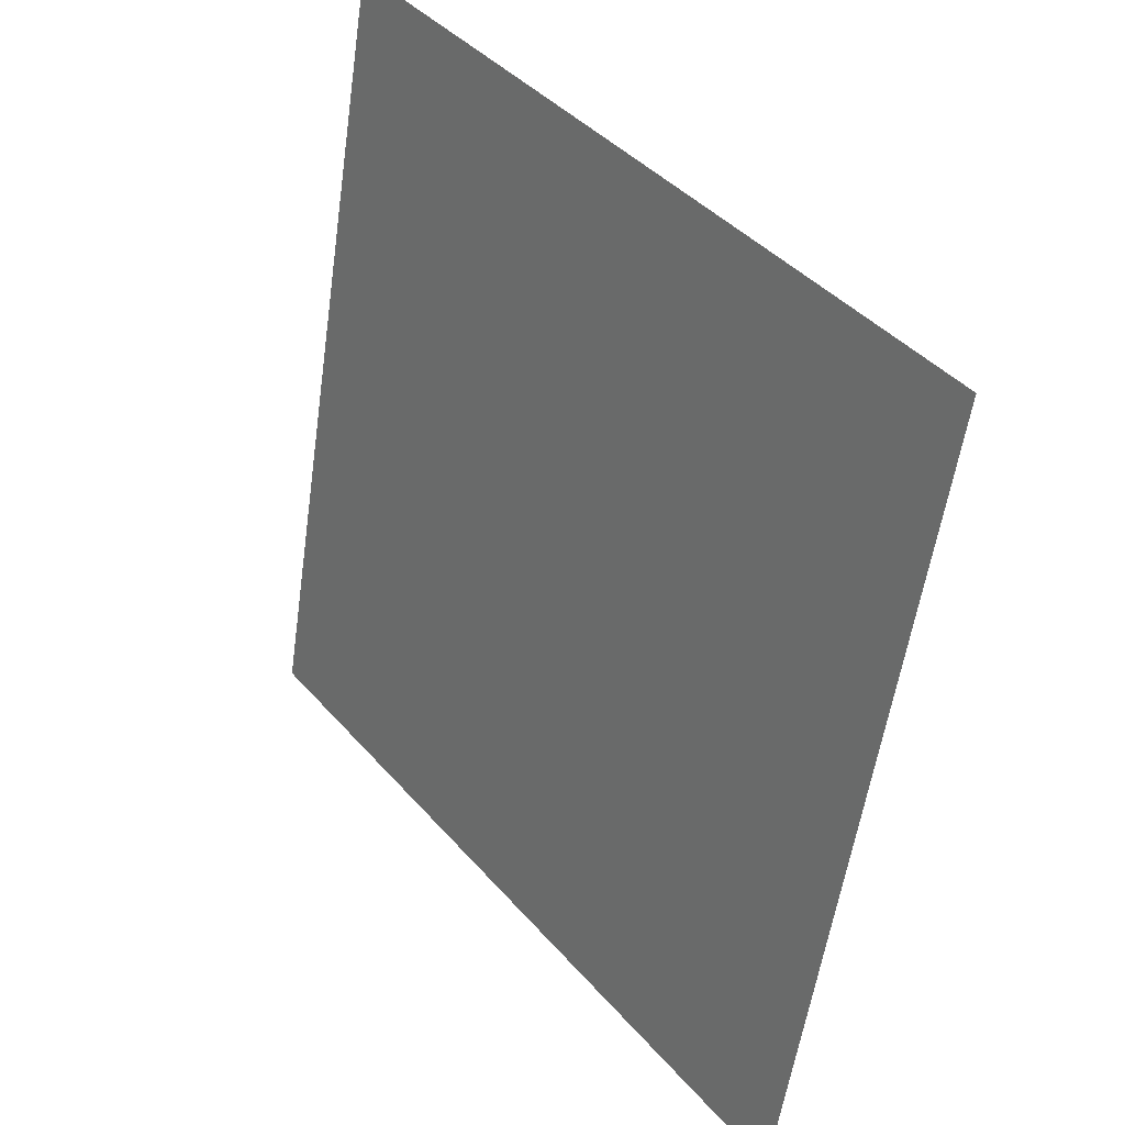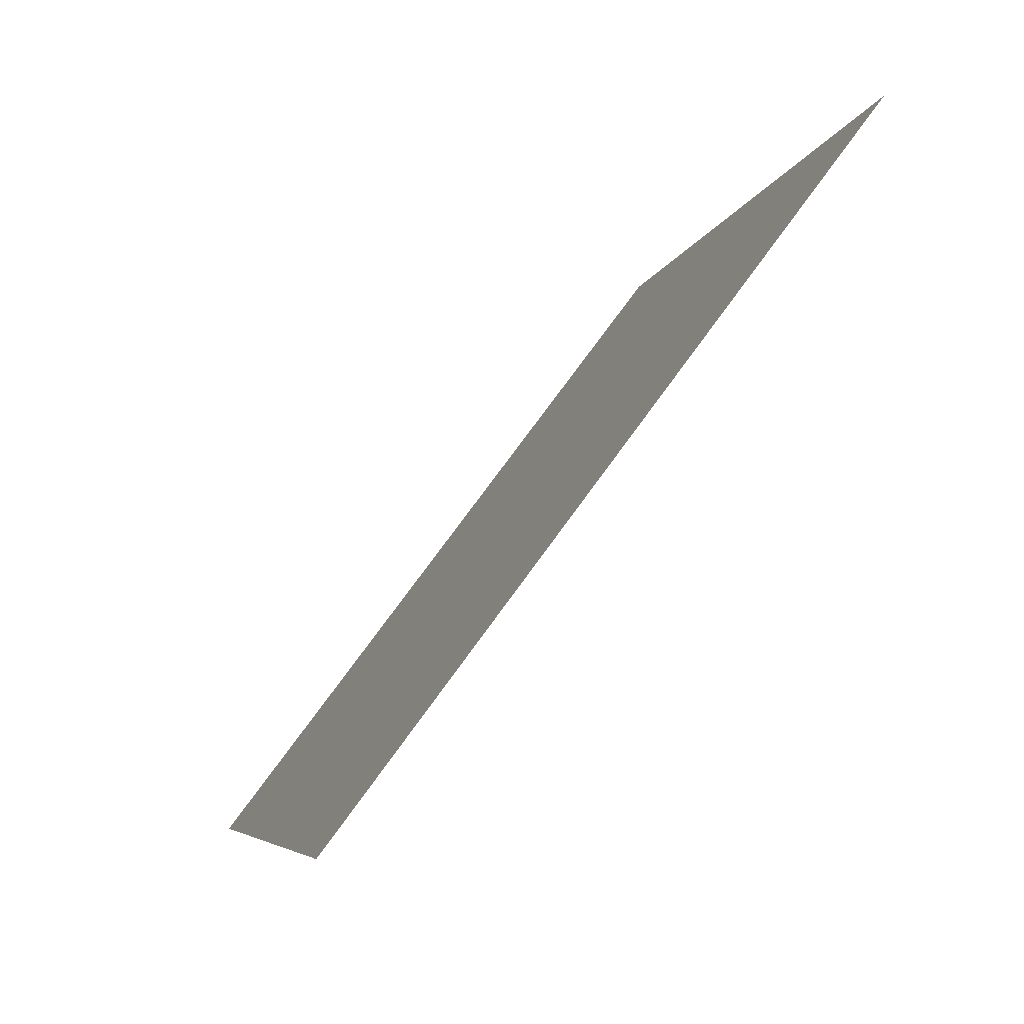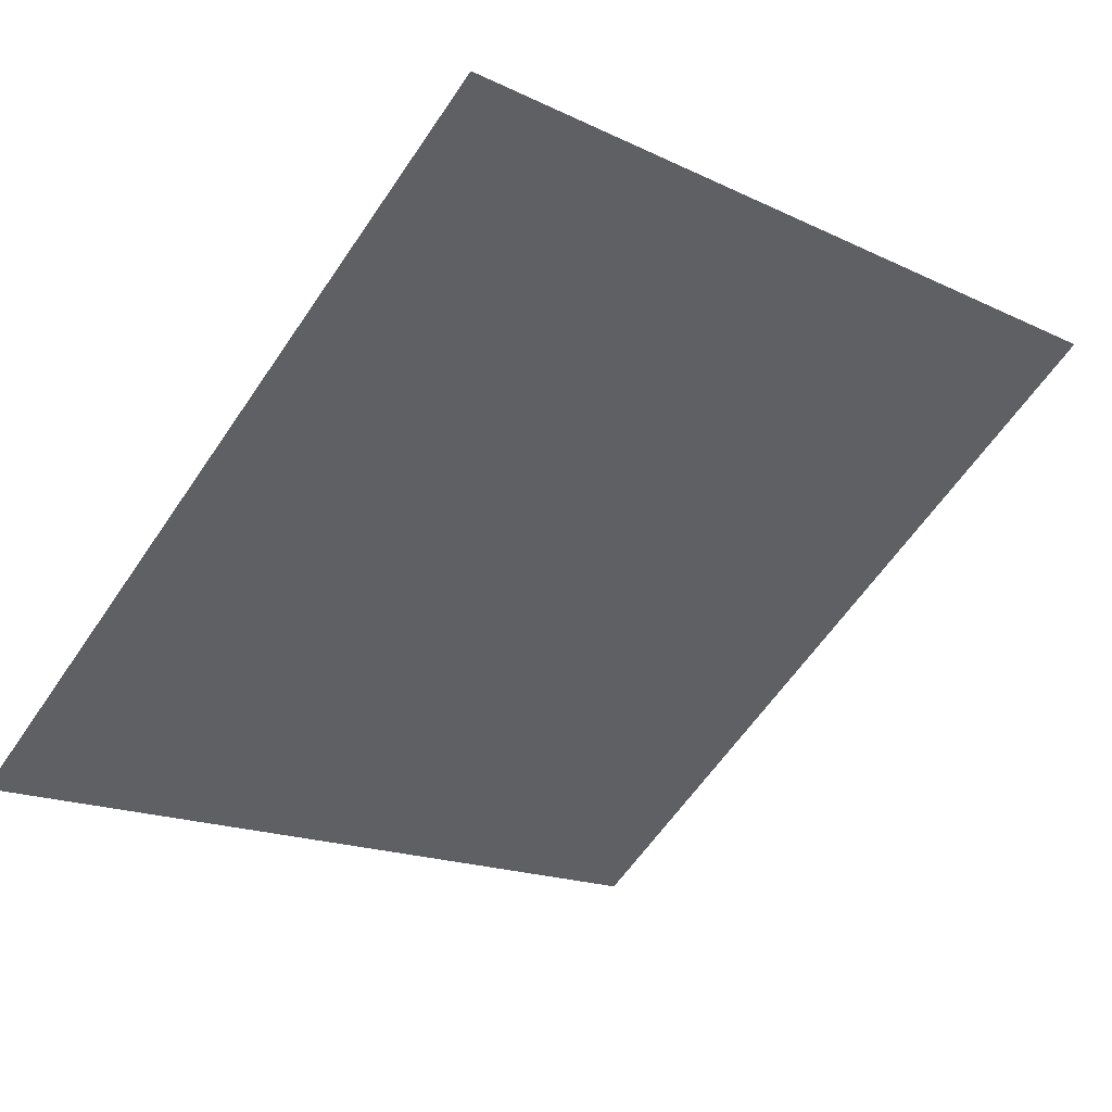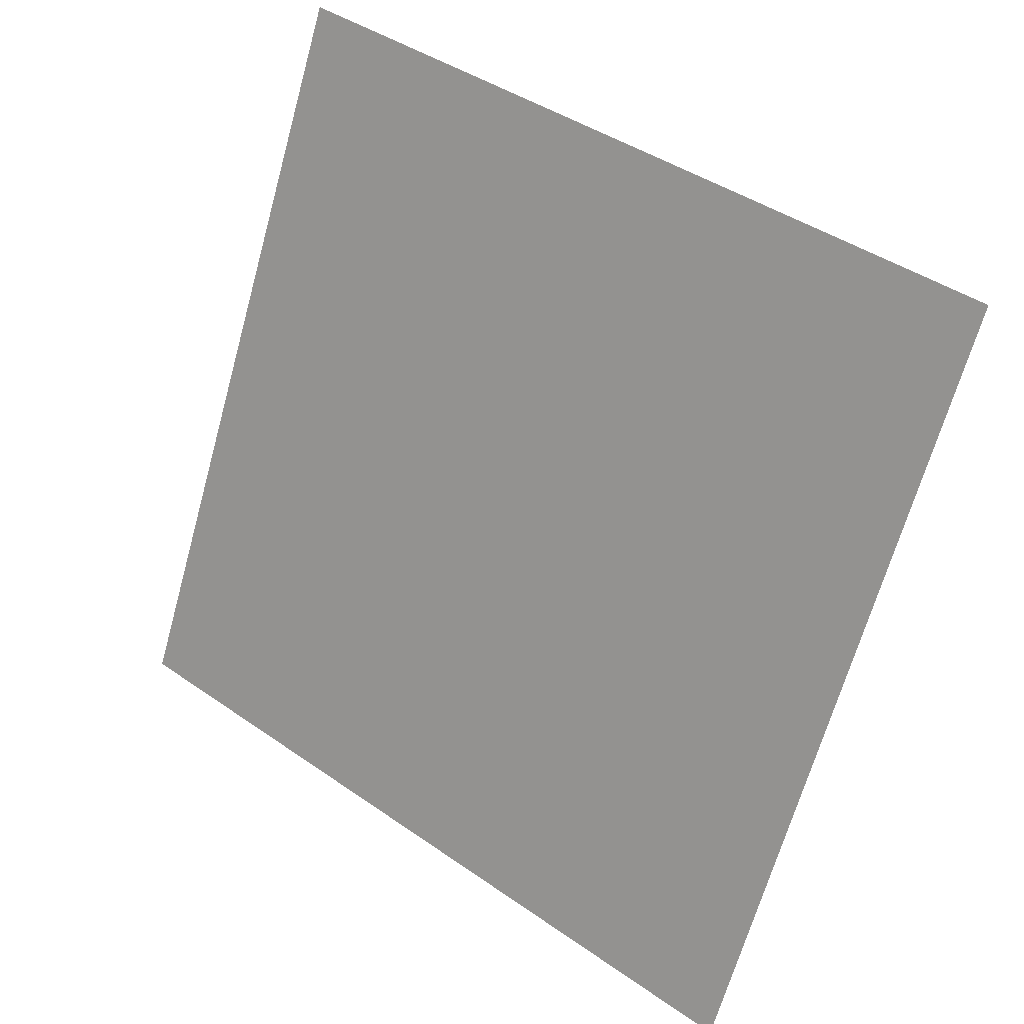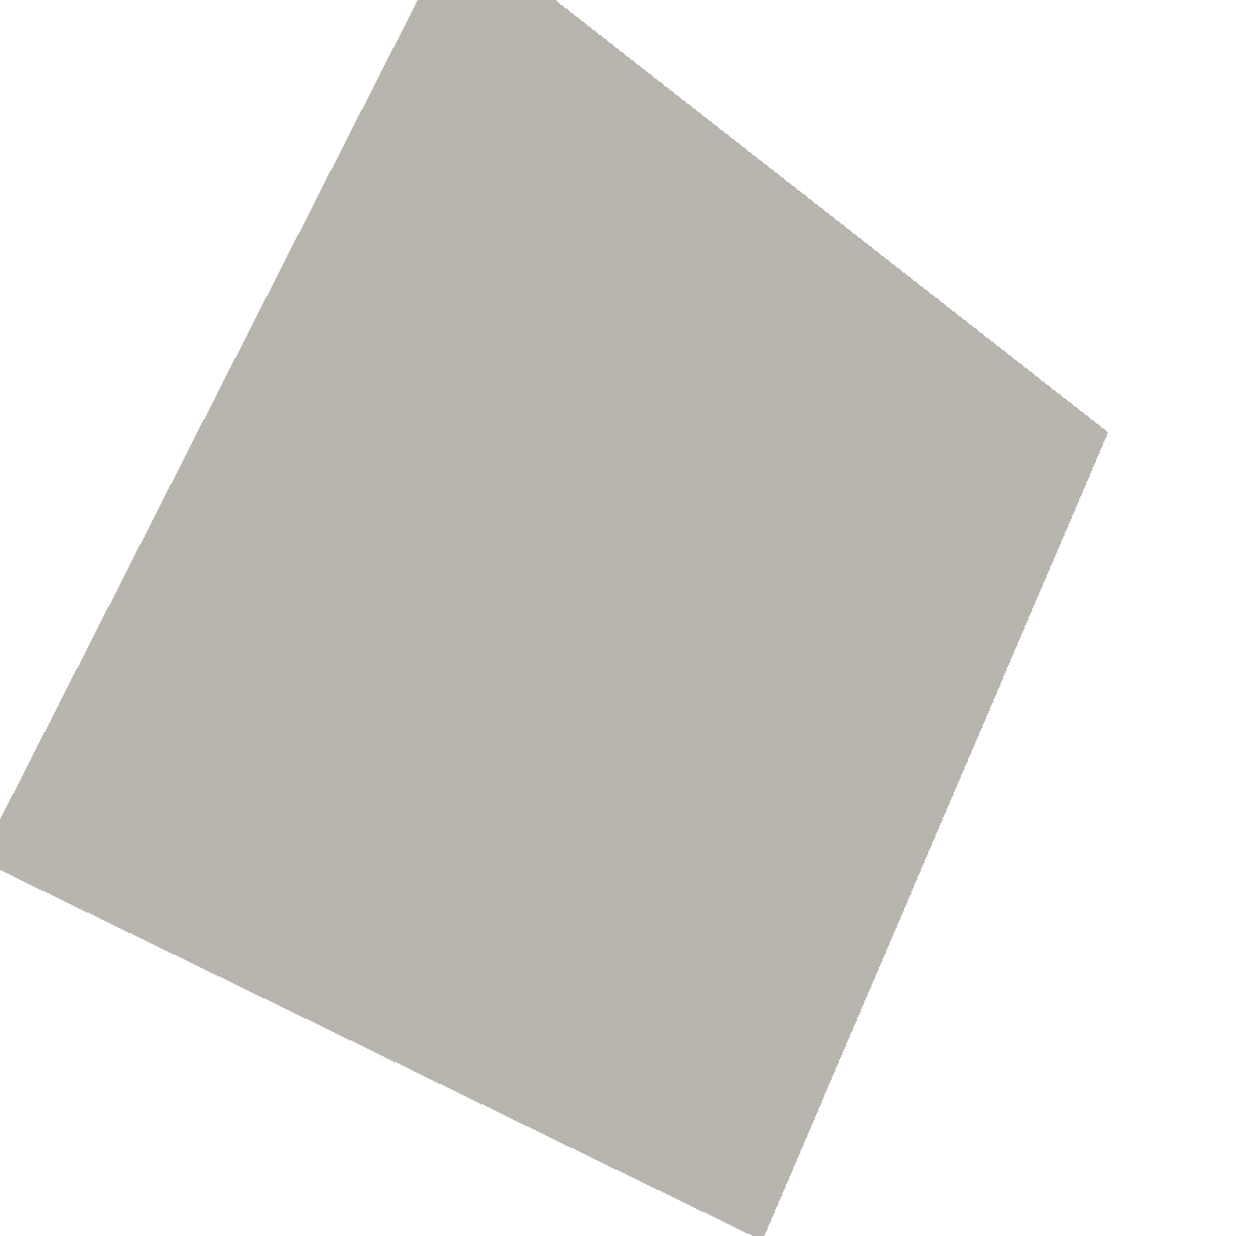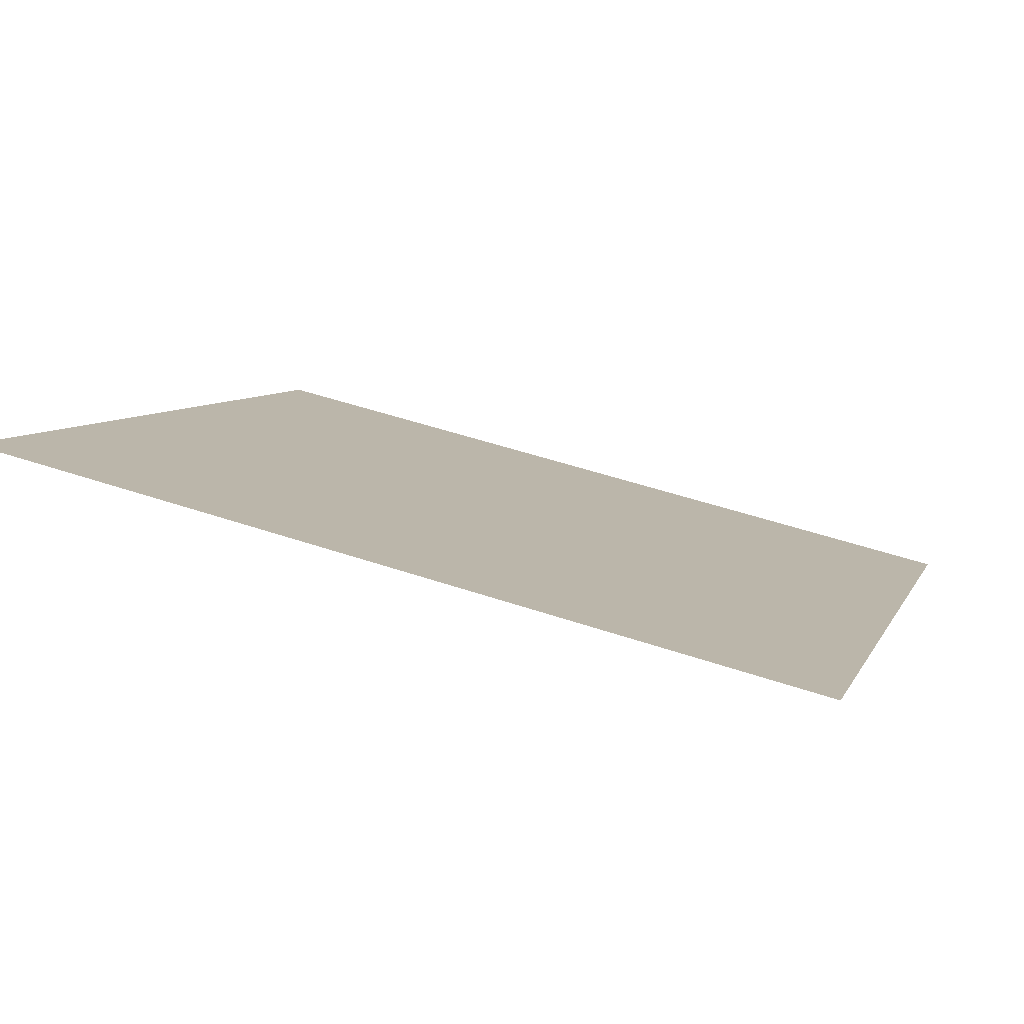
<metadata>
{"format":"obj","ext":"obj","renderer":"f3d","projection":"perspective","resolution":1024,"background":"white","views":[{"elev":-55.5,"azim":-99.5,"up":"+Z"},{"elev":-6.8,"azim":76.7,"up":"+Z"},{"elev":-15.1,"azim":-43.1,"up":"+Y"},{"elev":-67.9,"azim":75.0,"up":"+Y"},{"elev":-42.1,"azim":134.9,"up":"+Z"},{"elev":45.3,"azim":21.1,"up":"+Y"}]}
</metadata>
<code>
v -0.05997 0.9683 0.7495
v -0.06653 0.9684 0.7496
v -0.06641 0.9723 0.7548
v -0.05985 0.9722 0.7548
f 4 3 2 1

</code>
